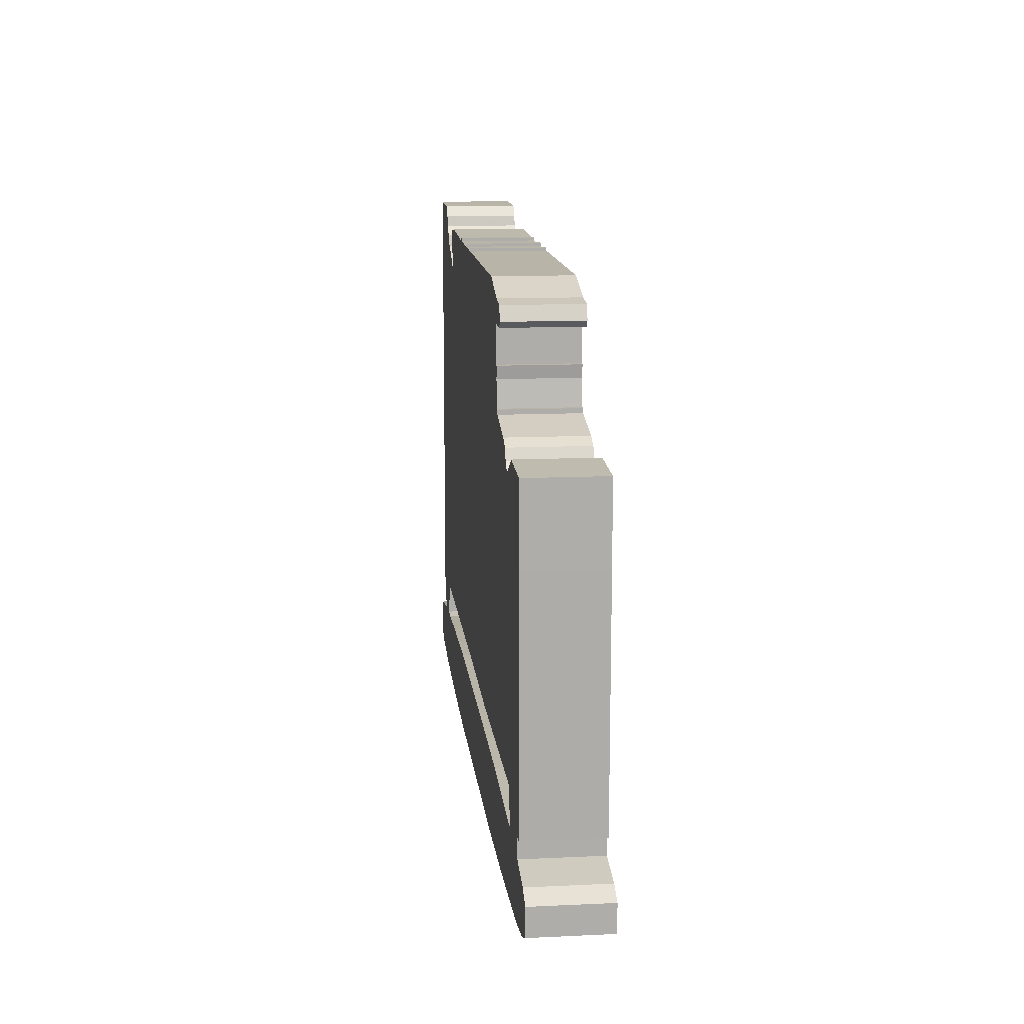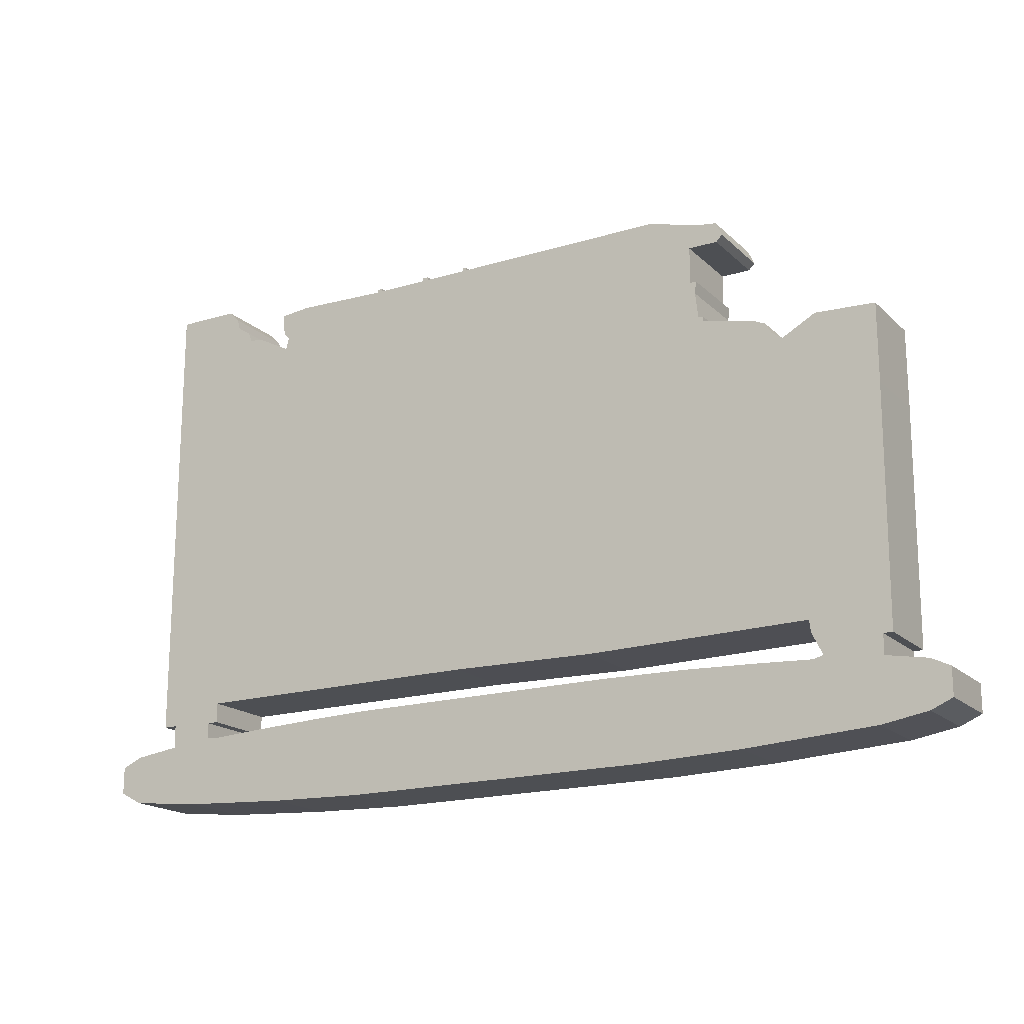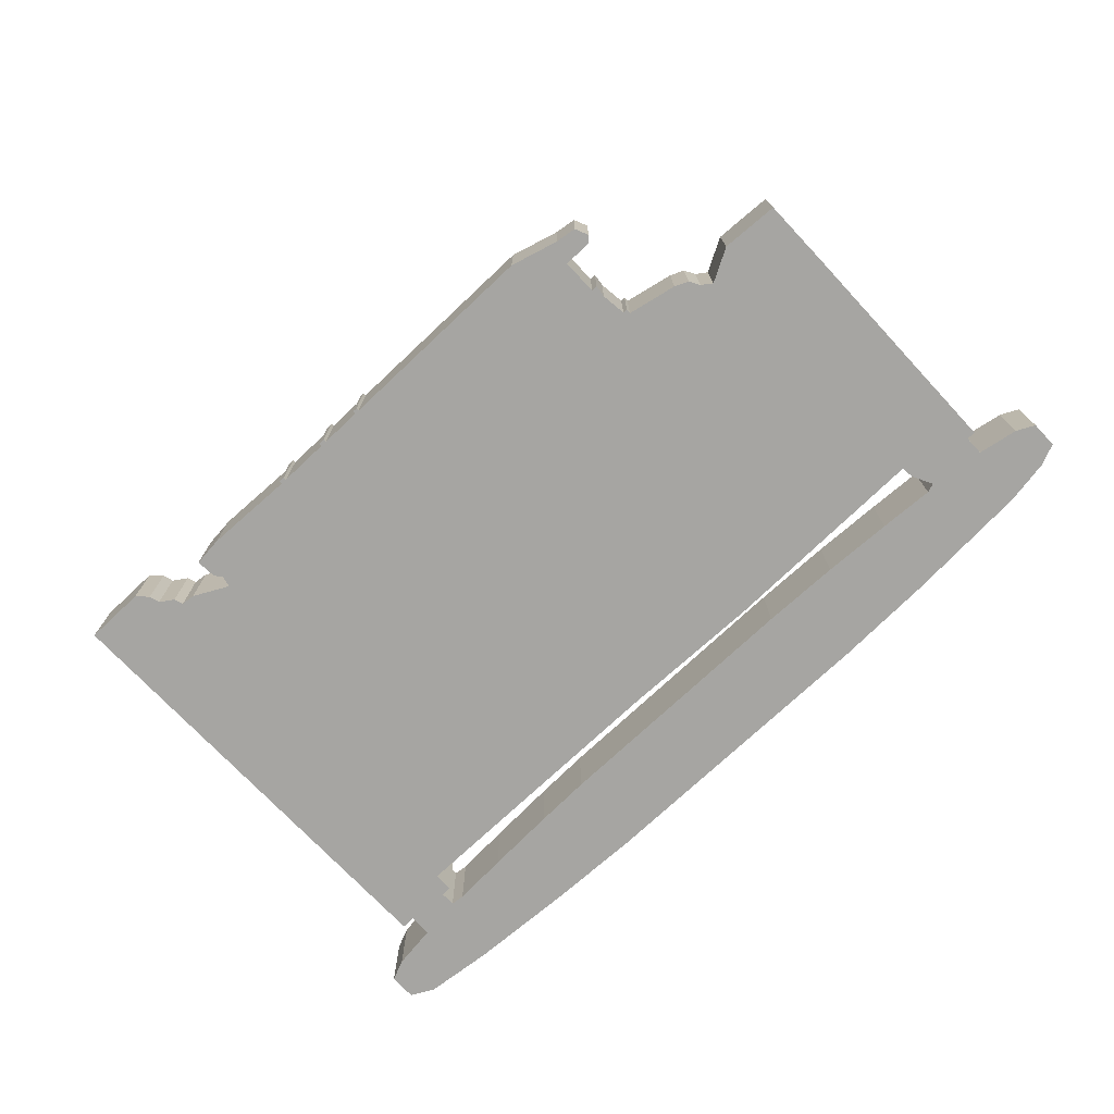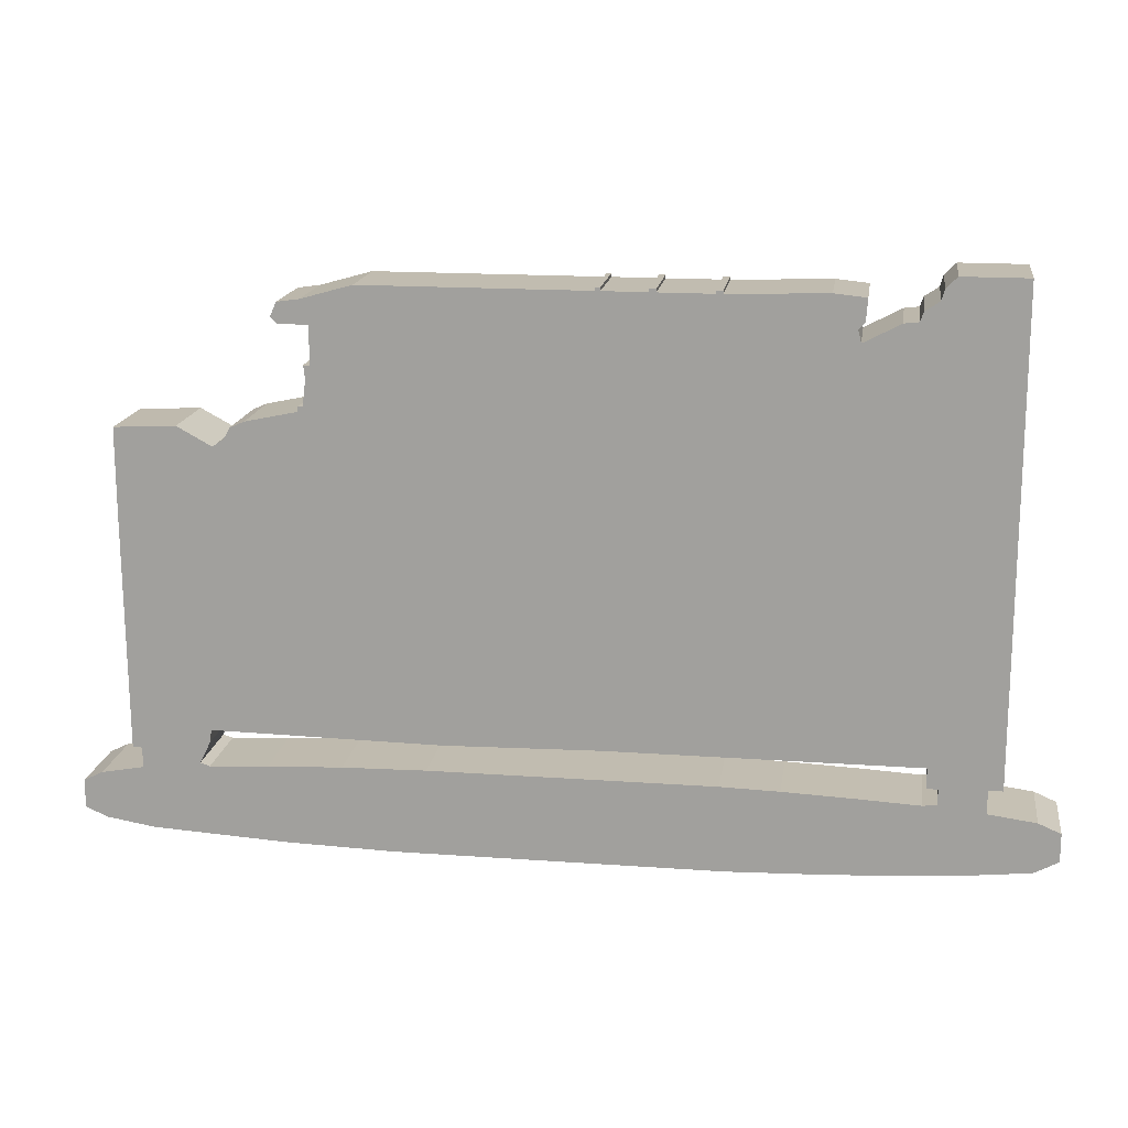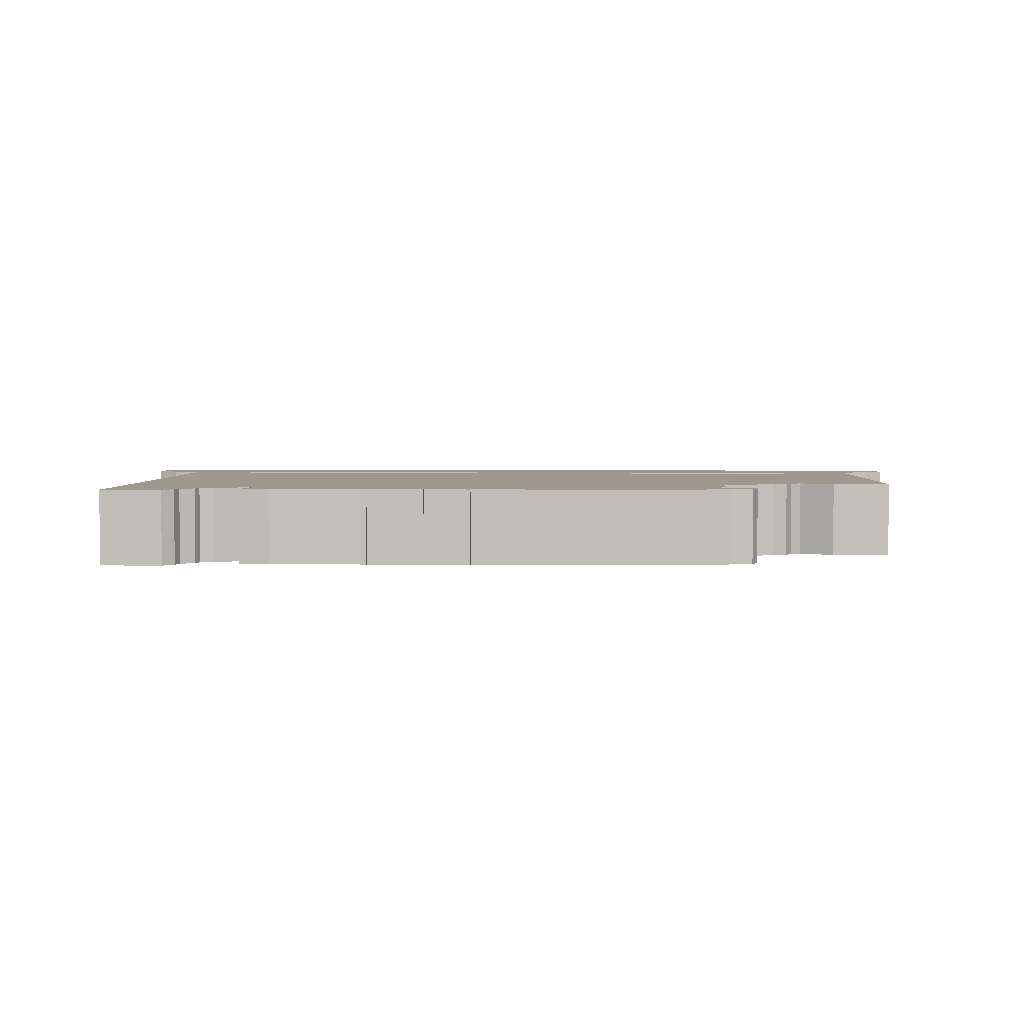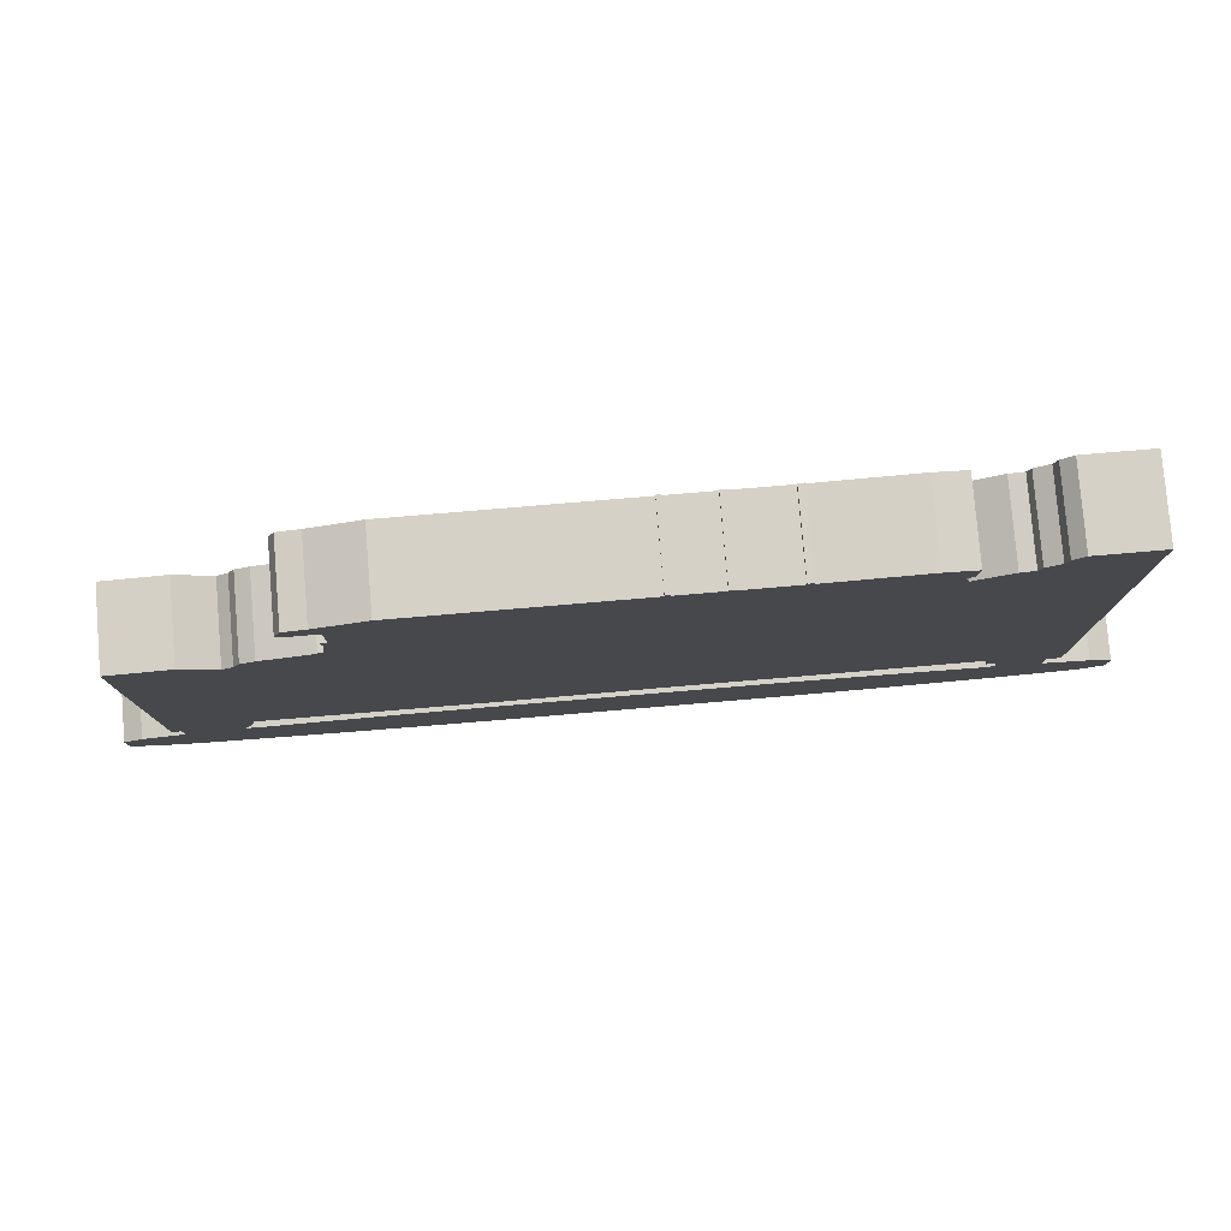
<metadata>
{"format":"obj","ext":"obj","renderer":"f3d","projection":"perspective","resolution":1024,"background":"white","views":[{"elev":13.1,"azim":-96.1,"up":"+Y"},{"elev":-18.0,"azim":-149.4,"up":"+Y"},{"elev":-73.6,"azim":-136.7,"up":"+Z"},{"elev":16.5,"azim":8.4,"up":"+Y"},{"elev":3.4,"azim":-178.0,"up":"+Z"},{"elev":79.2,"azim":-4.8,"up":"+Y"}]}
</metadata>
<code>
g sbg_greathole_c_gate03_02
v 2.19 3.59 0
v 2.17 3.52 0
v 2.08 3.46 0
v 2.06 3.4 0
v 1.97 3.39 0
v 1.74 3.27 0
v 1.72 3.35 0
v 1.76 3.39 0
v 1.77 3.53 0
v 1.57 3.55 0
v 0.96 3.53 0
v 0.96 3.55 0
v 0.92 3.55 0
v 0.92 3.53 0
v 0.58 3.53 0
v 0.58 3.55 0
v 0.54 3.55 0
v 0.54 3.53 0
v 0.26 3.53 0
v 0.26 3.55 0
v 0.23 3.55 0
v 0.23 3.53 0
v -1.18 3.53 0
v -1.5 3.44 0
v -1.64 3.42 0
v -1.68 3.33 0
v -1.64 3.29 0
v -1.45 3.29 0
v -1.45 3.05 0
v -1.49 3.05 0
v -1.48 2.97 0
v -1.5 2.8 0
v -1.53 2.8 0
v -1.53 2.77 0
v -1.86 2.7 0
v -1.95 2.66 0
v -1.99 2.59 0
v -2.06 2.54 0
v -2.28 2.66 0
v -2.67 2.64 0
v -2.67 2.13 0
v -2.66 0.6 0
v -2.6 0.6 0
v -2.6 0.47 0
v -2.87 0.42 0
v -2.99 0.36 0
v -2.99 0.18 0
v -2.85 0.12 0
v -2.55 0.07 0
v -1.69 0.02 0
v -1.01 0 0
v 1.04 0 0
v 1.68 0.02 0
v 2.4 0.06 0
v 2.87 0.11 0
v 3.02 0.19 0
v 3.02 0.37 0
v 2.88 0.43 0
v 2.58 0.47 0
v 2.58 0.62 0
v 2.67 0.62 0
v 2.67 3.66 0
v 2.26 3.66 0
v 2.22 0.74 0
v 2.22 0.61 0
v 2.29 0.61 0
v 2.29 0.51 0
v 2.2 0.5 0
v 1.83 0.52 0
v 1.36 0.54 0
v 0.99 0.55 0
v -0.8 0.55 0
v -1.33 0.54 0
v -1.8 0.52 0
v -2.17 0.5 0
v -2.23 0.52 0
v -2.16 0.66 0
v -2.15 0.74 0
v -0.69 0.72 0
v 0.27 0.74 0
v 2.19 3.59 0.5
v 2.17 3.52 0.5
v 2.08 3.46 0.5
v 2.06 3.4 0.5
v 1.97 3.39 0.5
v 1.74 3.27 0.5
v 1.72 3.35 0.5
v 1.76 3.39 0.5
v 1.77 3.53 0.5
v 1.57 3.55 0.5
v 0.96 3.53 0.5
v 0.96 3.55 0.5
v 0.92 3.55 0.5
v 0.92 3.53 0.5
v 0.58 3.53 0.5
v 0.58 3.55 0.5
v 0.54 3.55 0.5
v 0.54 3.53 0.5
v 0.26 3.53 0.5
v 0.26 3.55 0.5
v 0.23 3.55 0.5
v 0.23 3.53 0.5
v -1.18 3.53 0.5
v -1.5 3.44 0.5
v -1.64 3.42 0.5
v -1.68 3.33 0.5
v -1.64 3.29 0.5
v -1.45 3.29 0.5
v -1.45 3.05 0.5
v -1.49 3.05 0.5
v -1.48 2.97 0.5
v -1.5 2.8 0.5
v -1.53 2.8 0.5
v -1.53 2.77 0.5
v -1.86 2.7 0.5
v -1.95 2.66 0.5
v -1.99 2.59 0.5
v -2.06 2.54 0.5
v -2.28 2.66 0.5
v -2.67 2.64 0.5
v -2.67 2.13 0.5
v -2.66 0.6 0.5
v -2.6 0.6 0.5
v -2.6 0.47 0.5
v -2.87 0.42 0.5
v -2.99 0.36 0.5
v -2.99 0.18 0.5
v -2.85 0.12 0.5
v -2.55 0.07 0.5
v -1.69 0.02 0.5
v -1.01 0 0.5
v 1.04 0 0.5
v 1.68 0.02 0.5
v 2.4 0.06 0.5
v 2.87 0.11 0.5
v 3.02 0.19 0.5
v 3.02 0.37 0.5
v 2.88 0.43 0.5
v 2.58 0.47 0.5
v 2.58 0.62 0.5
v 2.67 0.62 0.5
v 2.67 3.66 0.5
v 2.26 3.66 0.5
v 2.22 0.74 0.5
v 2.22 0.61 0.5
v 2.29 0.61 0.5
v 2.29 0.51 0.5
v 2.2 0.5 0.5
v 1.83 0.52 0.5
v 1.36 0.54 0.5
v 0.99 0.55 0.5
v -0.8 0.55 0.5
v -1.33 0.54 0.5
v -1.8 0.52 0.5
v -2.17 0.5 0.5
v -2.23 0.52 0.5
v -2.16 0.66 0.5
v -2.15 0.74 0.5
v -0.69 0.72 0.5
v 0.27 0.74 0.5
g sbg_greathole_c_gate03_02_0
f 63 62 2
f 4 62 61
f 2 62 4
f 59 58 55
f 58 57 56
f 58 56 55
f 59 55 54
f 59 67 60
f 51 73 72
f 50 74 73
f 48 47 45
f 49 48 44
f 50 49 75
f 50 75 74
f 76 75 49
f 48 45 44
f 46 45 47
f 43 42 41
f 41 40 39
f 43 41 78
f 44 43 76
f 41 39 38
f 78 41 38
f 78 38 79
f 34 79 37
f 37 36 35
f 34 33 32
f 34 37 35
f 31 30 29
f 32 31 29
f 27 26 25
f 27 25 24
f 28 27 24
f 28 24 23
f 29 28 23
f 32 29 22
f 29 23 22
f 79 38 37
f 22 21 20
f 34 32 79
f 22 20 19
f 79 32 80
f 18 17 16
f 32 22 80
f 18 16 15
f 22 19 80
f 14 13 12
f 19 18 80
f 14 12 11
f 18 15 80
f 15 14 80
f 10 9 8
f 10 8 7
f 14 11 6
f 11 10 6
f 4 64 6
f 4 3 2
f 2 1 63
f 64 4 61
f 64 80 6
f 14 6 80
f 10 7 6
f 6 5 4
f 43 78 77
f 43 77 76
f 44 76 49
f 51 50 73
f 52 51 72
f 52 72 71
f 52 71 70
f 53 52 70
f 53 70 69
f 53 69 68
f 54 53 68
f 54 68 67
f 67 66 60
f 54 67 59
f 66 65 64
f 60 66 64
f 60 64 61
f 63 142 62
f 142 63 143
f 62 141 61
f 141 62 142
f 59 138 58
f 138 59 139
f 57 136 56
f 136 57 137
f 58 137 57
f 137 58 138
f 56 135 55
f 135 56 136
f 55 134 54
f 134 55 135
f 60 139 59
f 139 60 140
f 73 152 72
f 152 73 153
f 74 153 73
f 153 74 154
f 48 127 47
f 127 48 128
f 49 128 48
f 128 49 129
f 50 129 49
f 129 50 130
f 75 154 74
f 154 75 155
f 76 155 75
f 155 76 156
f 45 124 44
f 124 45 125
f 46 125 45
f 125 46 126
f 47 126 46
f 126 47 127
f 42 121 41
f 121 42 122
f 43 122 42
f 122 43 123
f 40 119 39
f 119 40 120
f 41 120 40
f 120 41 121
f 44 123 43
f 123 44 124
f 39 118 38
f 118 39 119
f 79 158 78
f 158 79 159
f 36 115 35
f 115 36 116
f 37 116 36
f 116 37 117
f 33 112 32
f 112 33 113
f 34 113 33
f 113 34 114
f 35 114 34
f 114 35 115
f 30 109 29
f 109 30 110
f 31 110 30
f 110 31 111
f 32 111 31
f 111 32 112
f 26 105 25
f 105 26 106
f 27 106 26
f 106 27 107
f 25 104 24
f 104 25 105
f 28 107 27
f 107 28 108
f 24 103 23
f 103 24 104
f 29 108 28
f 108 29 109
f 23 102 22
f 102 23 103
f 38 117 37
f 117 38 118
f 21 100 20
f 100 21 101
f 22 101 21
f 101 22 102
f 20 99 19
f 99 20 100
f 80 159 79
f 159 80 160
f 17 96 16
f 96 17 97
f 18 97 17
f 97 18 98
f 16 95 15
f 95 16 96
f 13 92 12
f 92 13 93
f 14 93 13
f 93 14 94
f 19 98 18
f 98 19 99
f 12 91 11
f 91 12 92
f 15 94 14
f 94 15 95
f 9 88 8
f 88 9 89
f 10 89 9
f 89 10 90
f 8 87 7
f 87 8 88
f 11 90 10
f 90 11 91
f 3 82 2
f 82 3 83
f 4 83 3
f 83 4 84
f 1 143 63
f 143 1 81
f 2 81 1
f 81 2 82
f 64 160 80
f 160 64 144
f 7 86 6
f 86 7 87
f 5 84 4
f 84 5 85
f 6 85 5
f 85 6 86
f 78 157 77
f 157 78 158
f 77 156 76
f 156 77 157
f 51 130 50
f 130 51 131
f 52 131 51
f 131 52 132
f 72 151 71
f 151 72 152
f 71 150 70
f 150 71 151
f 53 132 52
f 132 53 133
f 70 149 69
f 149 70 150
f 69 148 68
f 148 69 149
f 54 133 53
f 133 54 134
f 68 147 67
f 147 68 148
f 67 146 66
f 146 67 147
f 65 144 64
f 144 65 145
f 66 145 65
f 145 66 146
f 61 140 60
f 140 61 141
f 82 142 143
f 141 142 84
f 84 142 82
f 135 138 139
f 136 137 138
f 135 136 138
f 134 135 139
f 140 147 139
f 152 153 131
f 153 154 130
f 125 127 128
f 124 128 129
f 155 129 130
f 154 155 130
f 129 155 156
f 124 125 128
f 127 125 126
f 121 122 123
f 119 120 121
f 158 121 123
f 156 123 124
f 118 119 121
f 118 121 158
f 159 118 158
f 117 159 114
f 115 116 117
f 112 113 114
f 115 117 114
f 109 110 111
f 109 111 112
f 105 106 107
f 104 105 107
f 104 107 108
f 103 104 108
f 103 108 109
f 102 109 112
f 102 103 109
f 117 118 159
f 100 101 102
f 159 112 114
f 99 100 102
f 160 112 159
f 96 97 98
f 160 102 112
f 95 96 98
f 160 99 102
f 92 93 94
f 160 98 99
f 91 92 94
f 160 95 98
f 160 94 95
f 88 89 90
f 87 88 90
f 86 91 94
f 86 90 91
f 86 144 84
f 82 83 84
f 143 81 82
f 141 84 144
f 86 160 144
f 160 86 94
f 86 87 90
f 84 85 86
f 157 158 123
f 156 157 123
f 129 156 124
f 153 130 131
f 152 131 132
f 151 152 132
f 150 151 132
f 150 132 133
f 149 150 133
f 148 149 133
f 148 133 134
f 147 148 134
f 140 146 147
f 139 147 134
f 144 145 146
f 144 146 140
f 141 144 140

</code>
